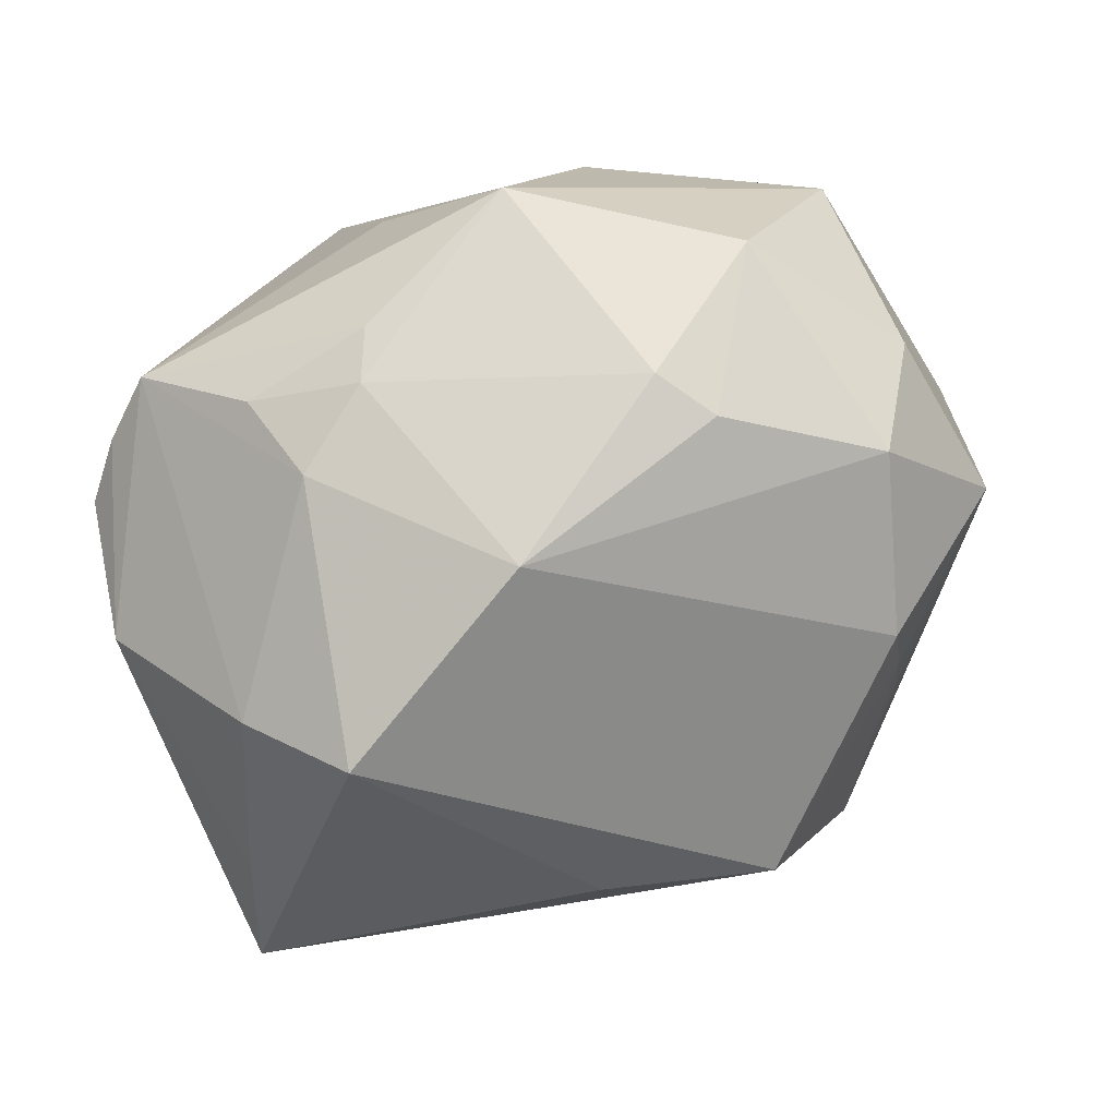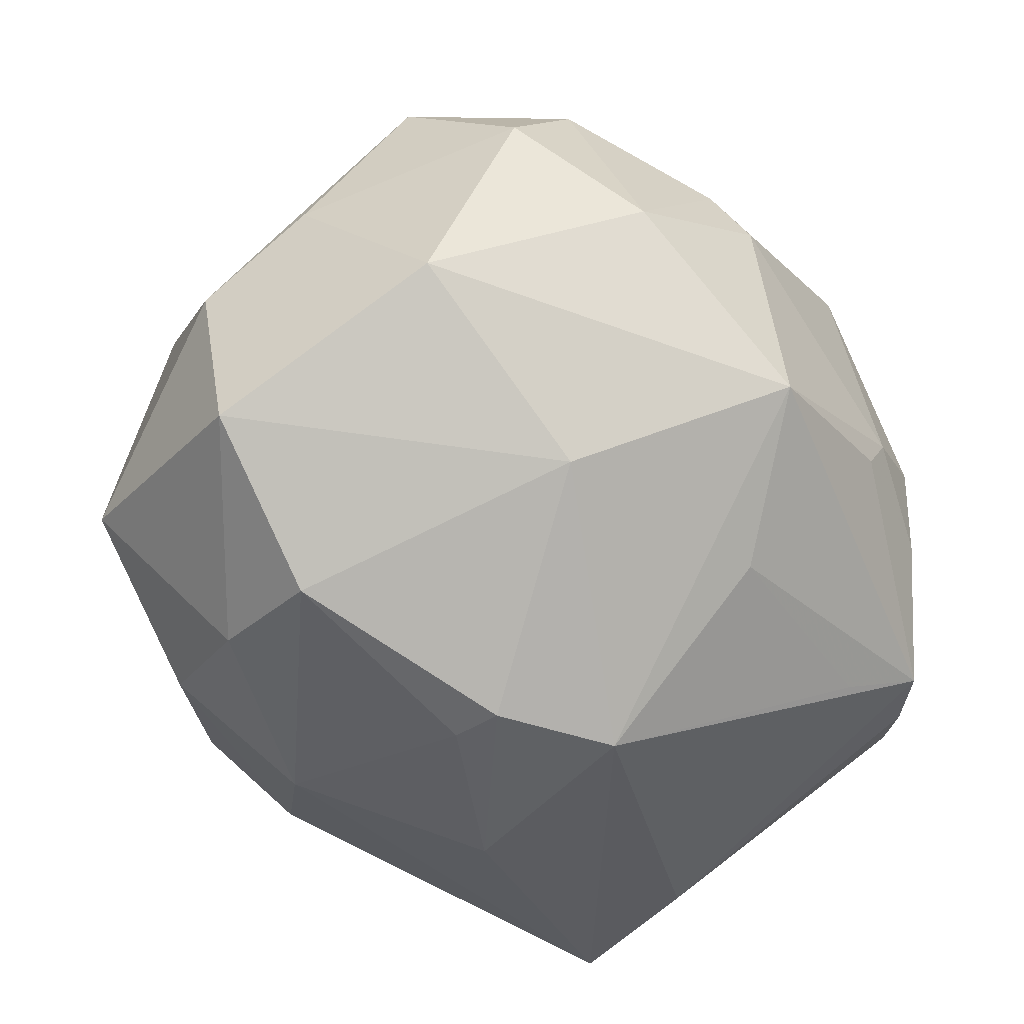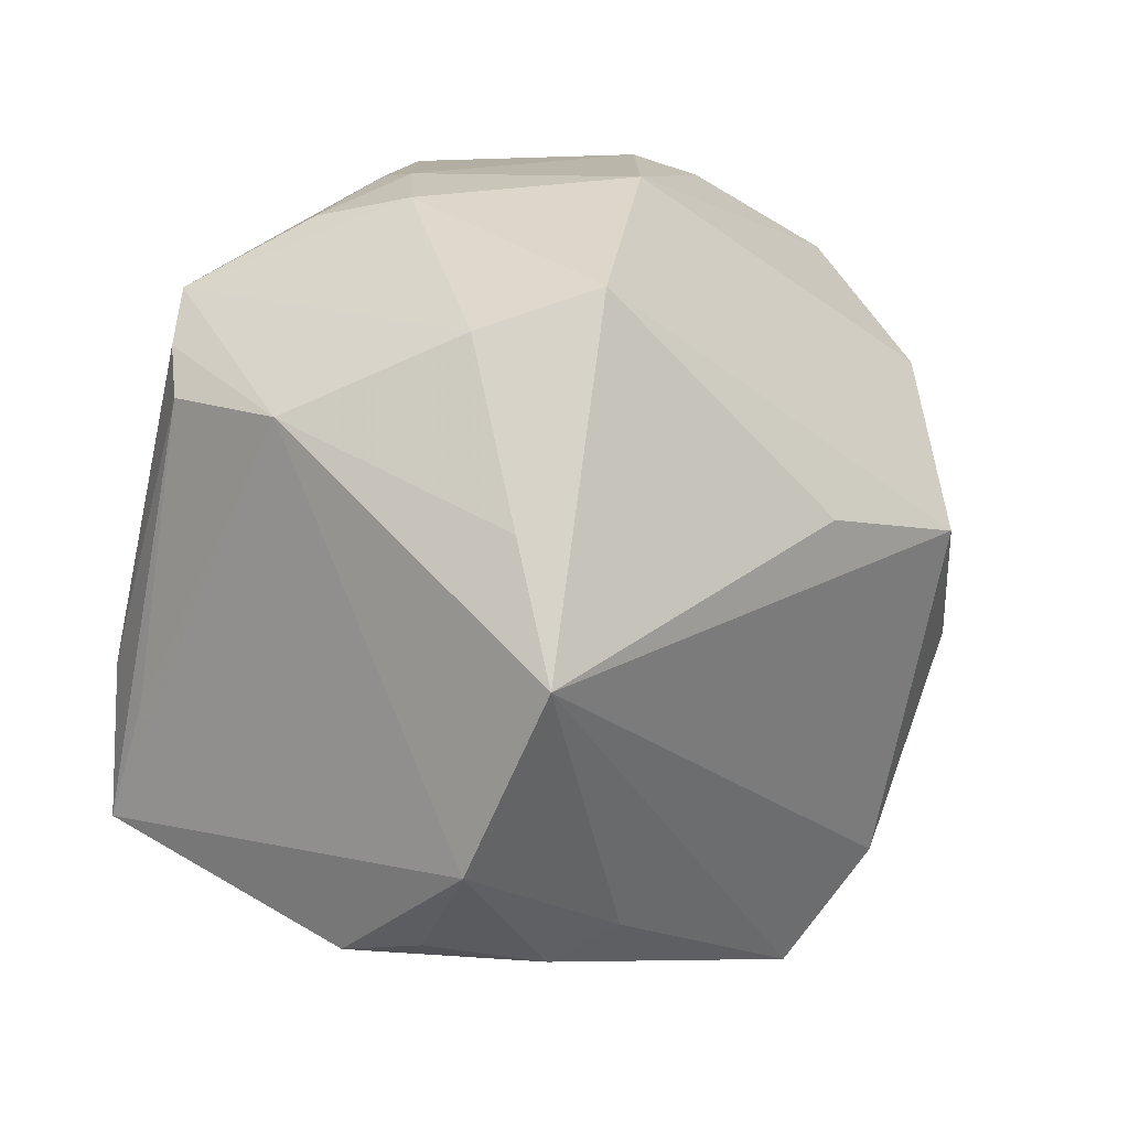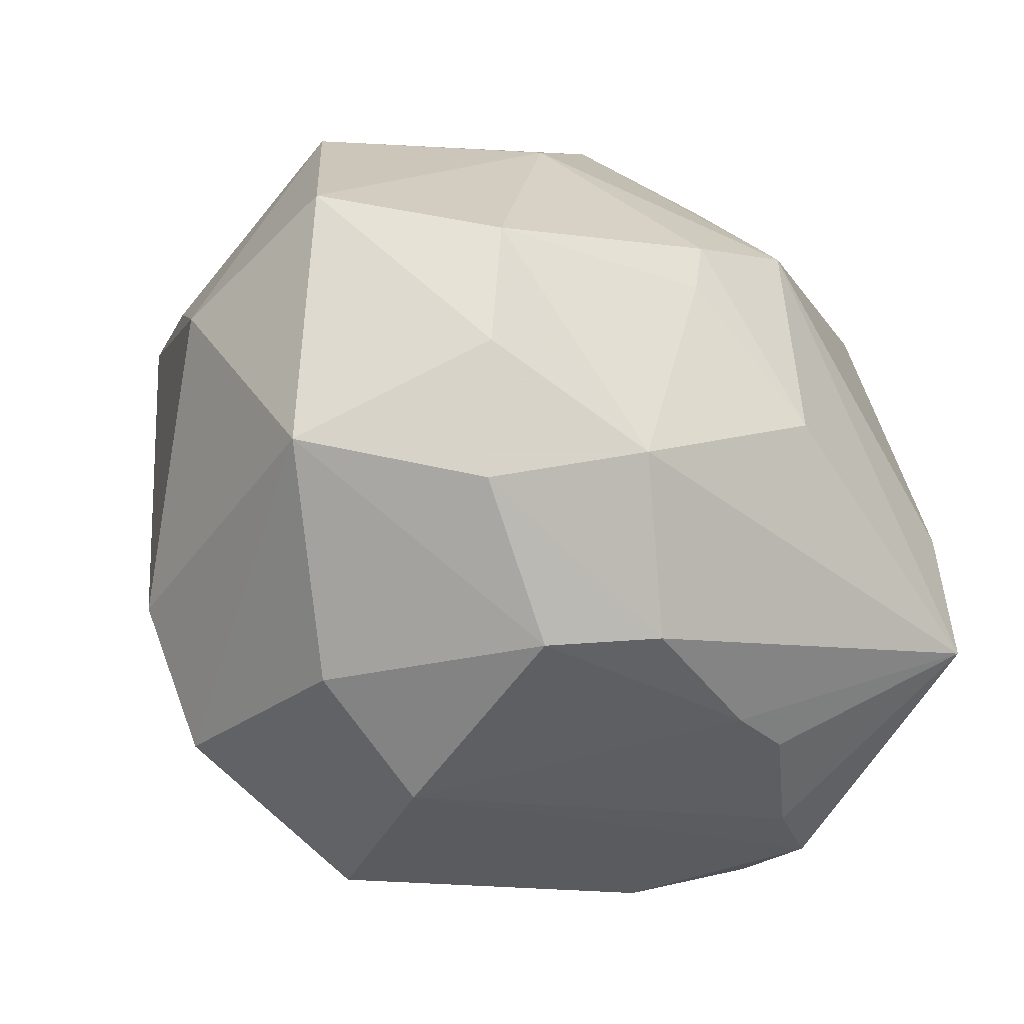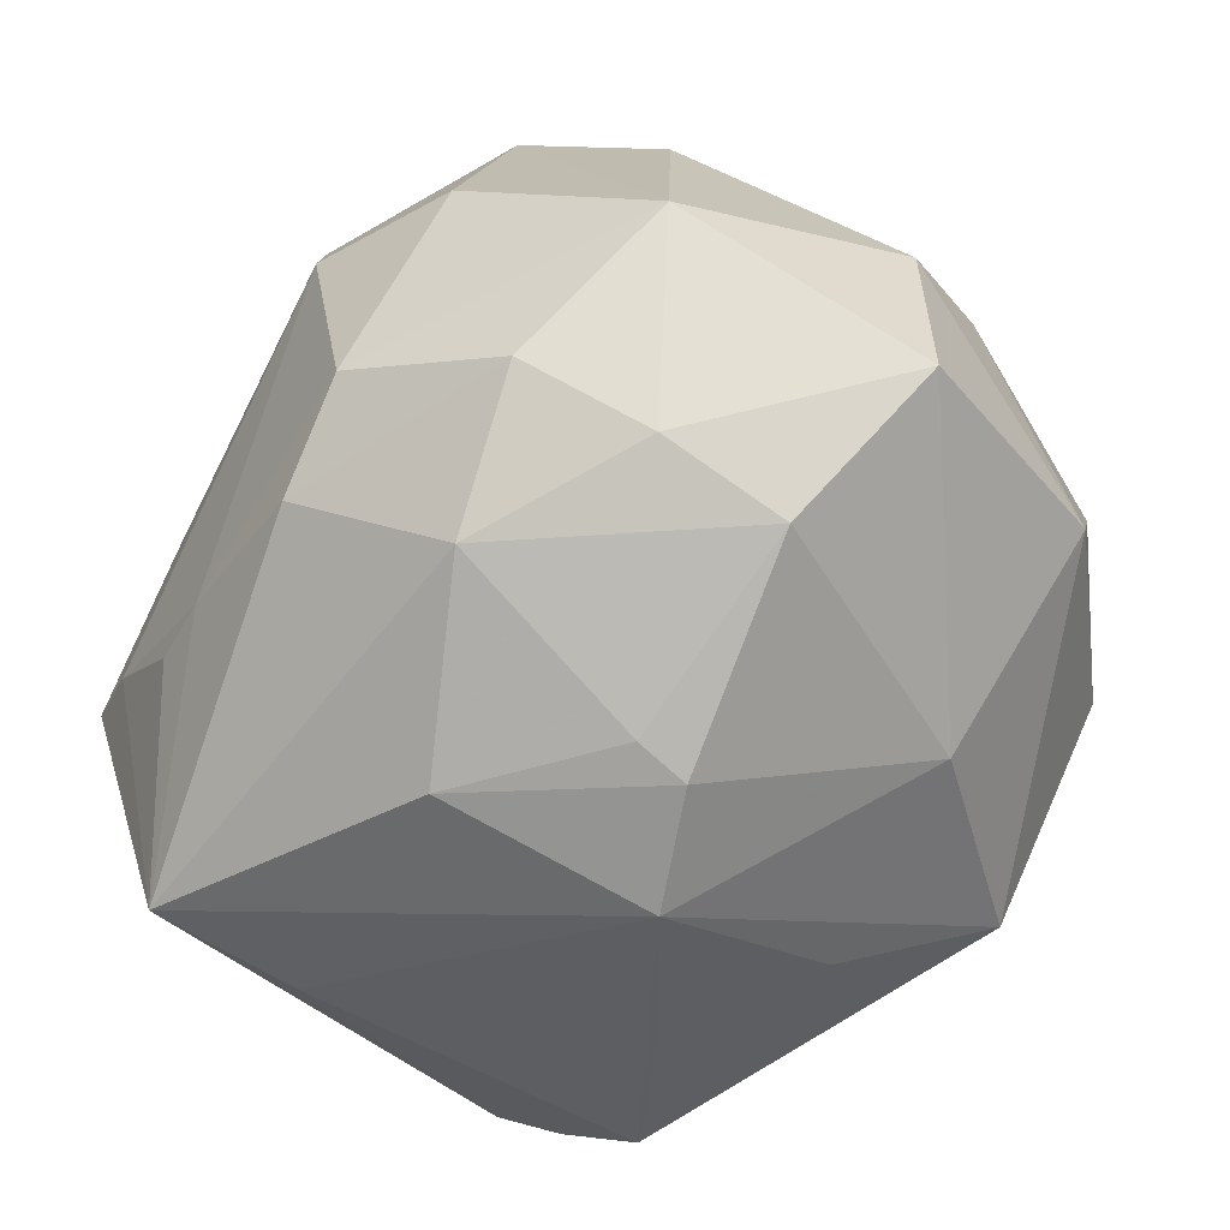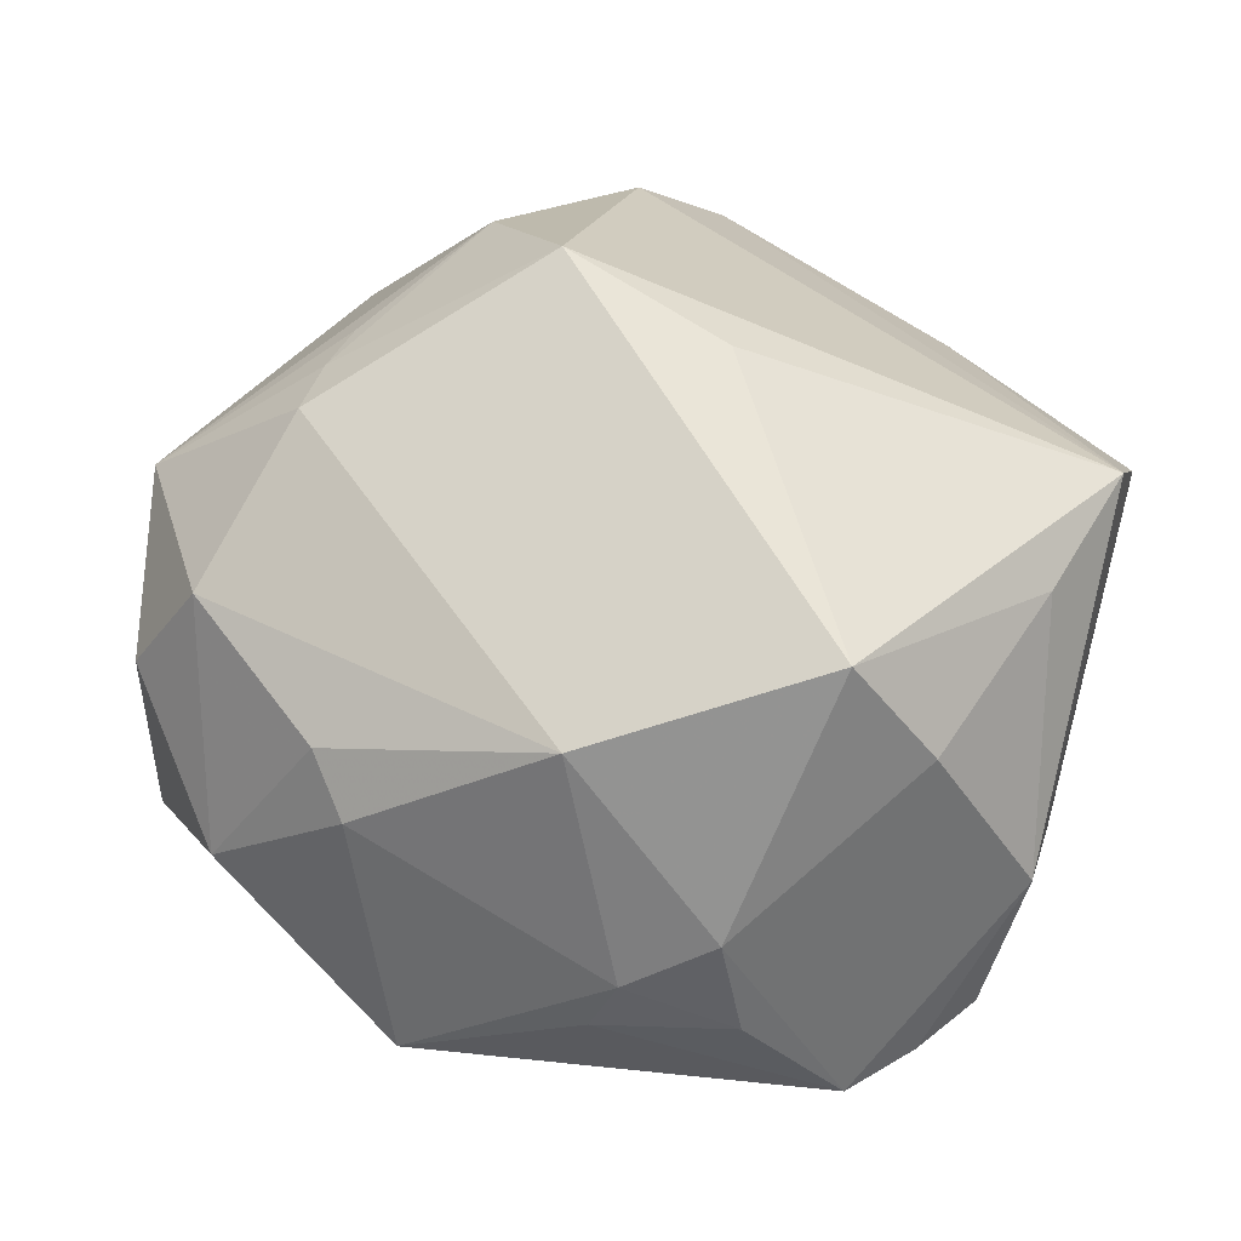
<metadata>
{"format":"obj","ext":"obj","renderer":"f3d","projection":"perspective","resolution":1024,"background":"white","views":[{"elev":66.6,"azim":-26.3,"up":"+Y"},{"elev":-52.0,"azim":133.0,"up":"+Z"},{"elev":5.9,"azim":-61.2,"up":"+Y"},{"elev":-43.8,"azim":143.8,"up":"+Y"},{"elev":-66.7,"azim":51.9,"up":"+Z"},{"elev":34.1,"azim":-157.7,"up":"+Z"}]}
</metadata>
<code>
v -0.04402 -0.005896 0.02529
v -0.03693 0.02334 -0.01993
v 0.0227 0.02087 0.03153
v 0.01824 0.02384 -0.02698
v -0.02506 0.0249 -0.02589
v 0.02858 -0.003241 -0.03389
v 0.007045 -0.002328 -0.03869
v -0.03673 -0.02294 -0.02815
v 0.02703 -0.03237 0.02371
v -0.004349 0.009066 -0.03967
v 0.03894 0.02365 -0.014
v -0.04122 -0.02391 0.01467
v 0.03678 -0.02124 0.01904
v -0.03 -0.03441 -0.005647
v 0.02365 0.01391 0.03192
v 0.0165 -0.006617 0.03784
v -0.03444 -0.03241 0.006132
v -0.02177 -0.03392 -0.01478
v 0.005228 0.0422 -0.01834
v 0.02512 -0.03747 0.001221
v 0.04692 -0.001674 -0.003361
v -0.02331 0.03739 -0.001574
v 0.02751 0.03305 0.01856
v 0.01107 -0.02893 0.03223
v -0.03848 -0.01131 -0.02319
v -0.03741 0.02496 0.01343
v -0.01502 0.04003 -0.006621
v -0.008035 -0.01262 -0.03739
v -0.03478 -0.007944 -0.02879
v 0.02712 -0.01586 -0.03025
v 0.02402 0.03972 -0.004244
v -0.01204 0.007146 0.03794
v 0.00453 0.005036 0.04317
v 0.009105 0.04254 0.005633
v -0.04081 0.01853 -0.01685
v 0.009876 -0.02359 -0.03301
v 0.006381 -0.04039 0.02473
v 0.03877 0.01924 0.0212
v -0.02481 -0.03515 0.01419
v 0.01066 -0.03798 -0.01671
v -0.03209 0.0288 -0.02211
v -0.02471 0.03572 -0.0116
v 0.0236 0.007879 0.03243
v 0.02334 -0.02826 -0.02455
v 0.04445 0.0005143 -0.02365
v -0.009874 0.03945 0.01627
v -0.03087 0.02898 0.02367
v 0.03965 -0.02436 -0.01437
v 0.01051 -0.0426 0.006098
v 0.006817 0.003175 -0.03963
v -0.01217 0.03988 -0.01185
v -0.04456 0.01721 -0.002985
v -0.003856 0.02854 -0.02758
v -0.0417 0.007365 0.02047
v 0.04375 0.00918 0.005609
v -0.01495 -0.03493 -0.01642
v 9.465e-05 -0.03546 -0.02221
v 0.03491 0.03176 0.008629
v -0.03647 -0.03323 -0.001526
v 0.01275 0.04044 0.01116
v -0.02035 -0.0318 0.01965
f 45 11 21
f 1 33 32
f 32 47 1
f 33 47 32
f 46 47 33
f 6 7 50
f 47 46 22
f 1 47 54
f 54 52 1
f 9 13 16
f 24 33 1
f 1 37 24
f 24 16 33
f 24 37 9
f 9 16 24
f 12 8 59
f 1 52 12
f 52 8 12
f 59 8 14
f 29 41 10
f 10 8 29
f 28 8 10
f 10 50 28
f 28 50 7
f 53 19 10
f 41 19 53
f 10 19 4
f 4 50 10
f 4 19 11
f 6 50 4
f 11 45 4
f 4 45 6
f 31 19 34
f 31 23 58
f 31 58 11
f 11 19 31
f 9 37 49
f 49 20 9
f 40 20 49
f 59 14 49
f 6 45 30
f 48 20 40
f 40 44 48
f 9 20 48
f 48 13 9
f 21 13 48
f 48 30 45
f 44 30 48
f 48 45 21
f 47 22 26
f 26 54 47
f 52 54 26
f 41 52 26
f 26 22 41
f 41 22 42
f 27 22 46
f 27 46 34
f 34 19 27
f 27 42 22
f 58 23 38
f 43 16 38
f 38 16 13
f 38 13 21
f 34 46 60
f 46 23 60
f 60 31 34
f 23 31 60
f 39 49 37
f 59 49 39
f 40 49 56
f 56 49 14
f 35 29 8
f 10 41 5
f 5 53 10
f 41 53 5
f 36 30 44
f 36 28 7
f 8 28 36
f 36 7 6
f 6 30 36
f 51 27 19
f 42 27 51
f 51 19 41
f 41 42 51
f 3 38 23
f 3 46 33
f 3 23 46
f 21 11 55
f 55 38 21
f 11 58 55
f 58 38 55
f 61 39 37
f 12 39 61
f 61 37 1
f 1 12 61
f 17 12 59
f 59 39 17
f 17 39 12
f 40 56 57
f 57 56 8
f 8 36 57
f 57 44 40
f 57 36 44
f 18 14 8
f 8 56 18
f 18 56 14
f 25 8 52
f 52 35 25
f 25 35 8
f 41 29 2
f 29 35 2
f 2 52 41
f 2 35 52
f 43 38 15
f 38 3 15
f 15 3 33
f 33 16 15
f 15 16 43

</code>
